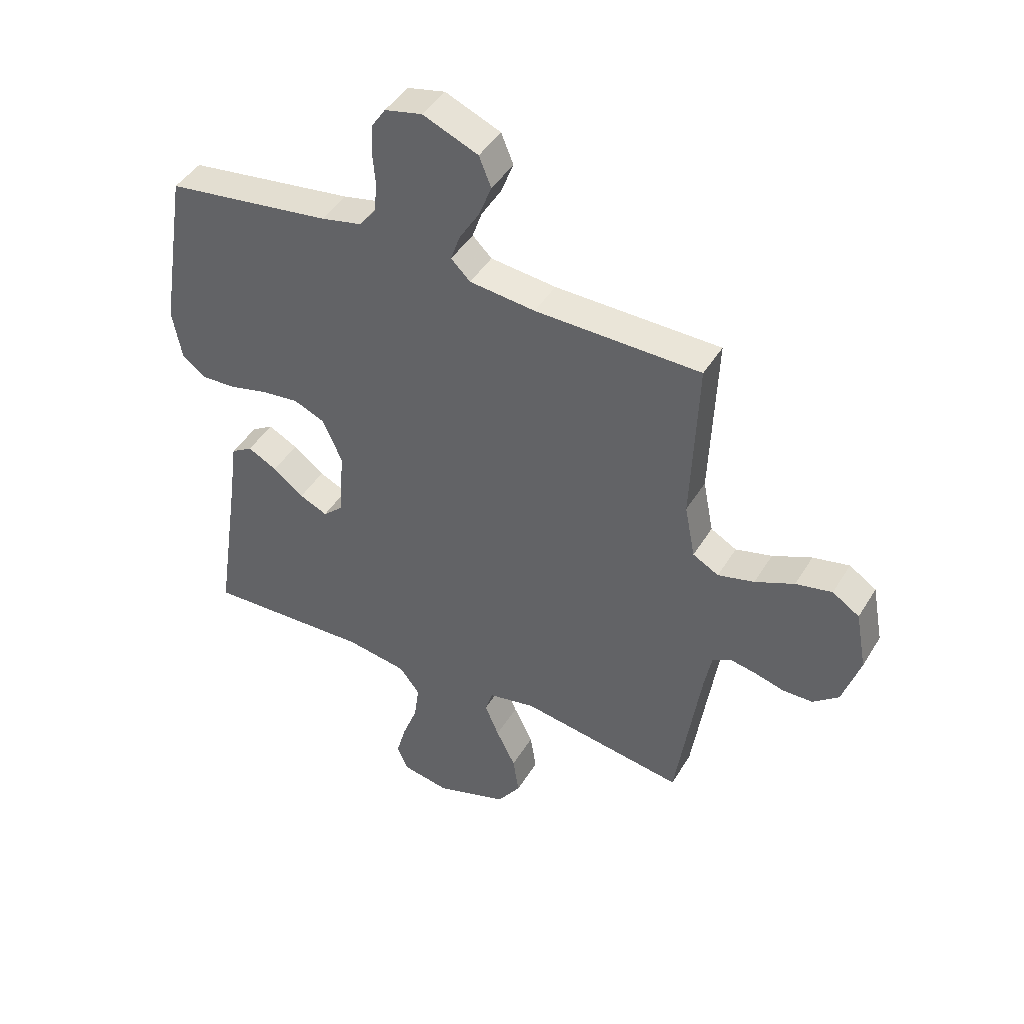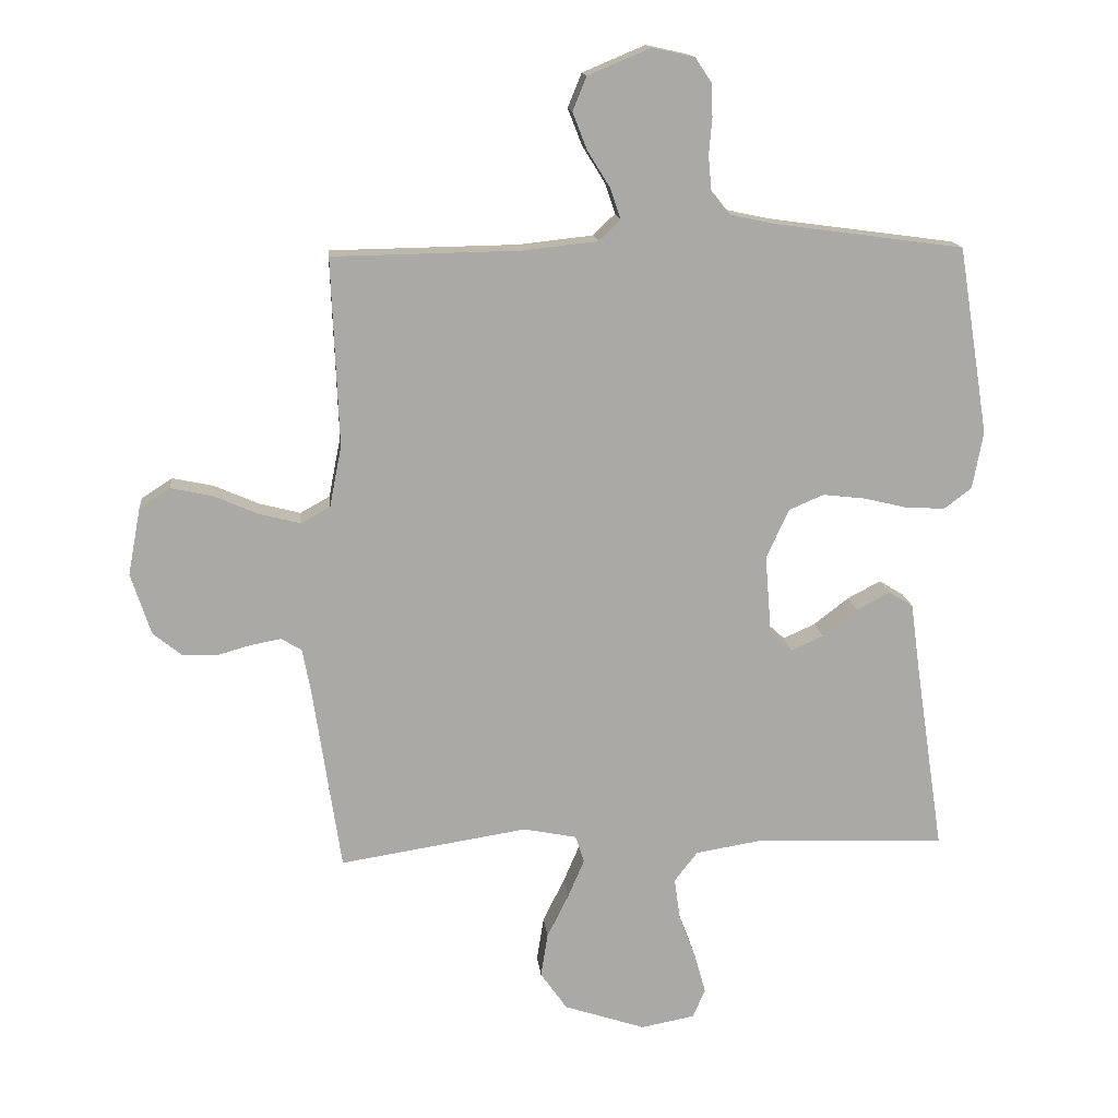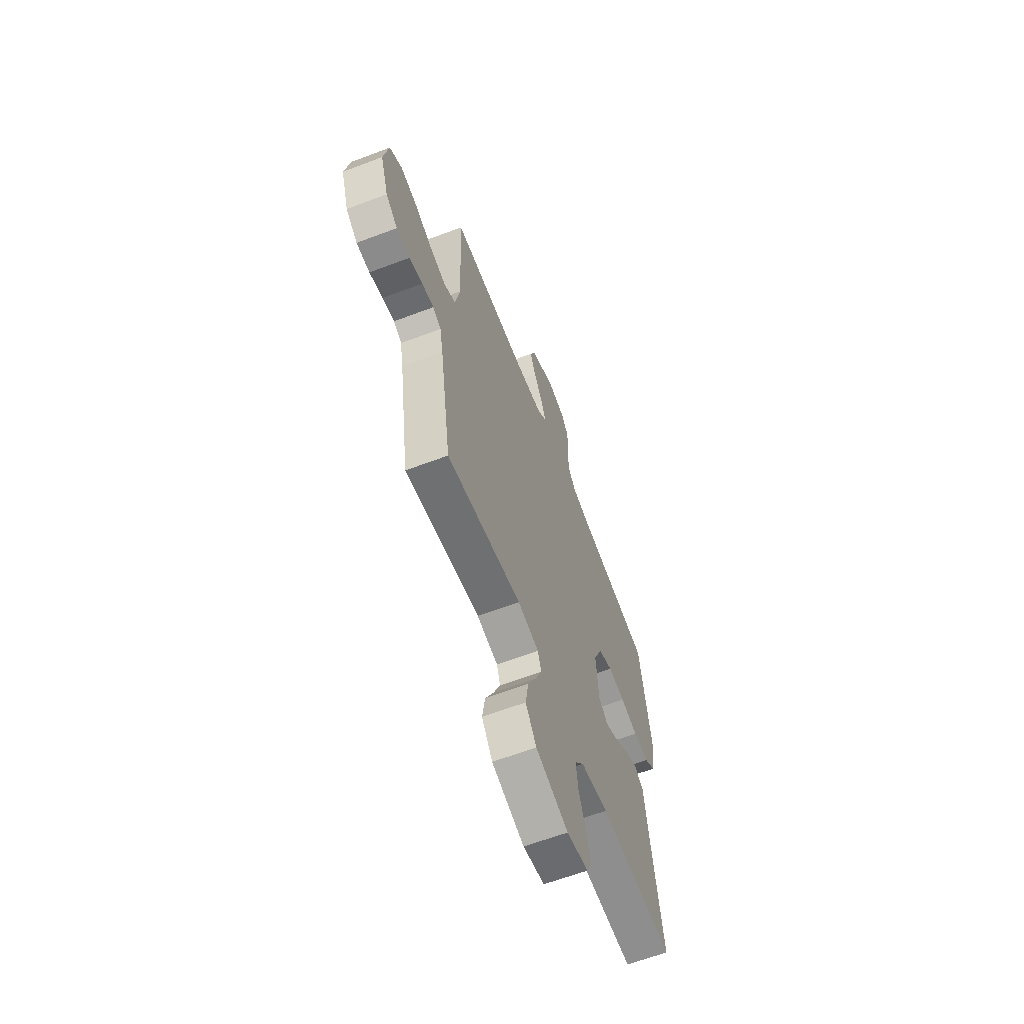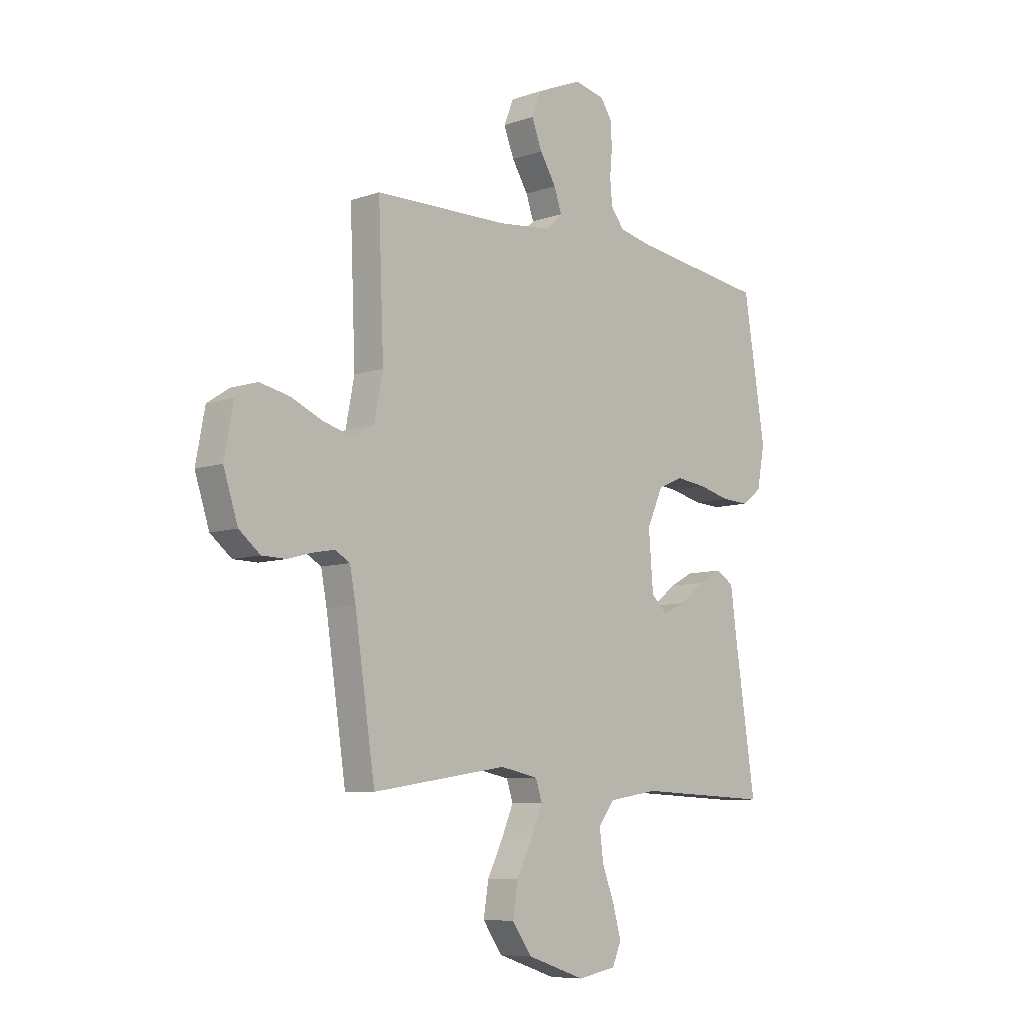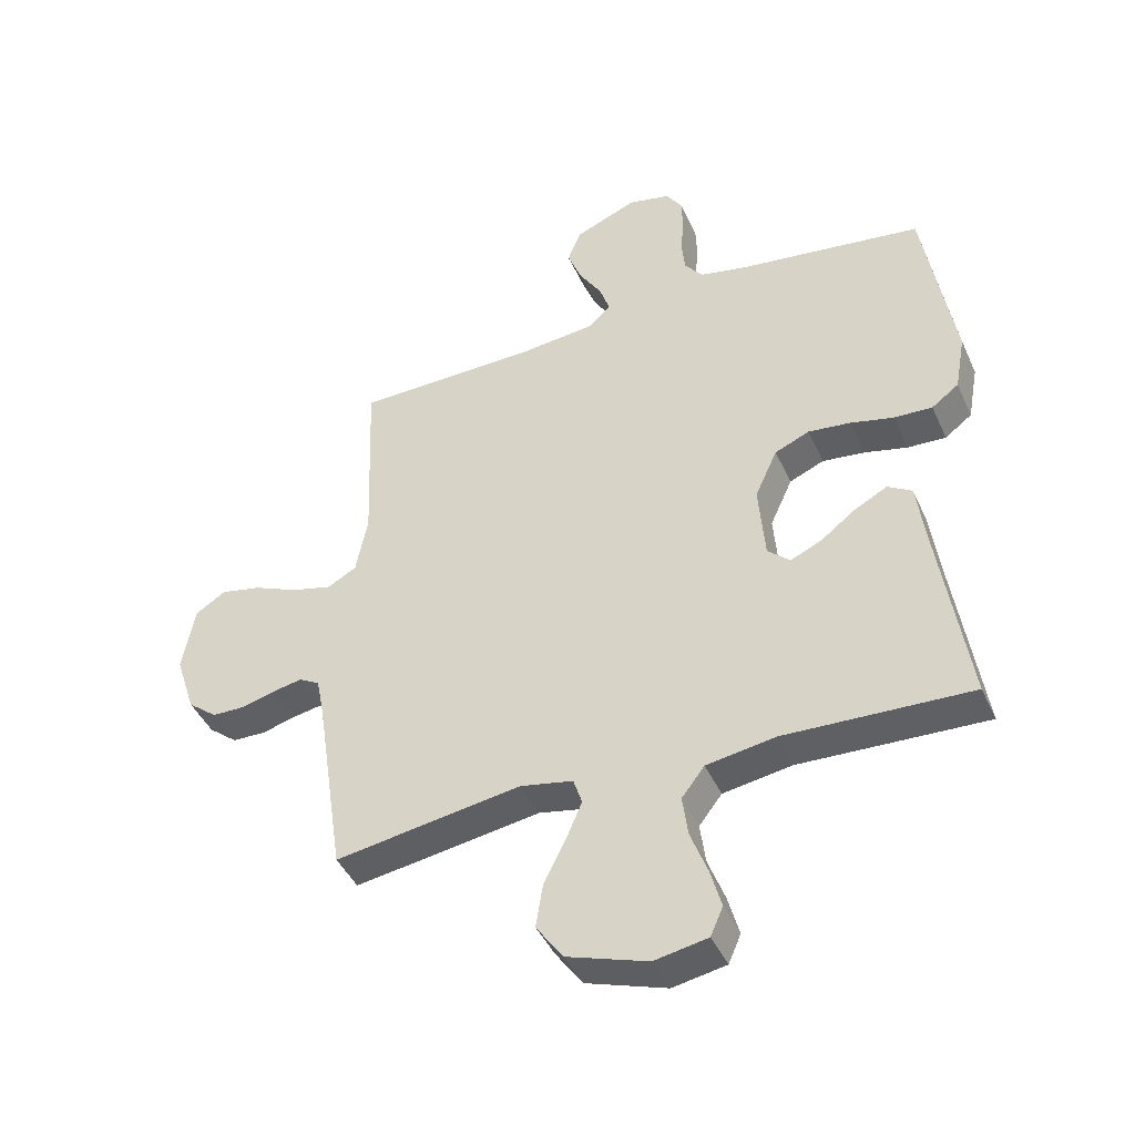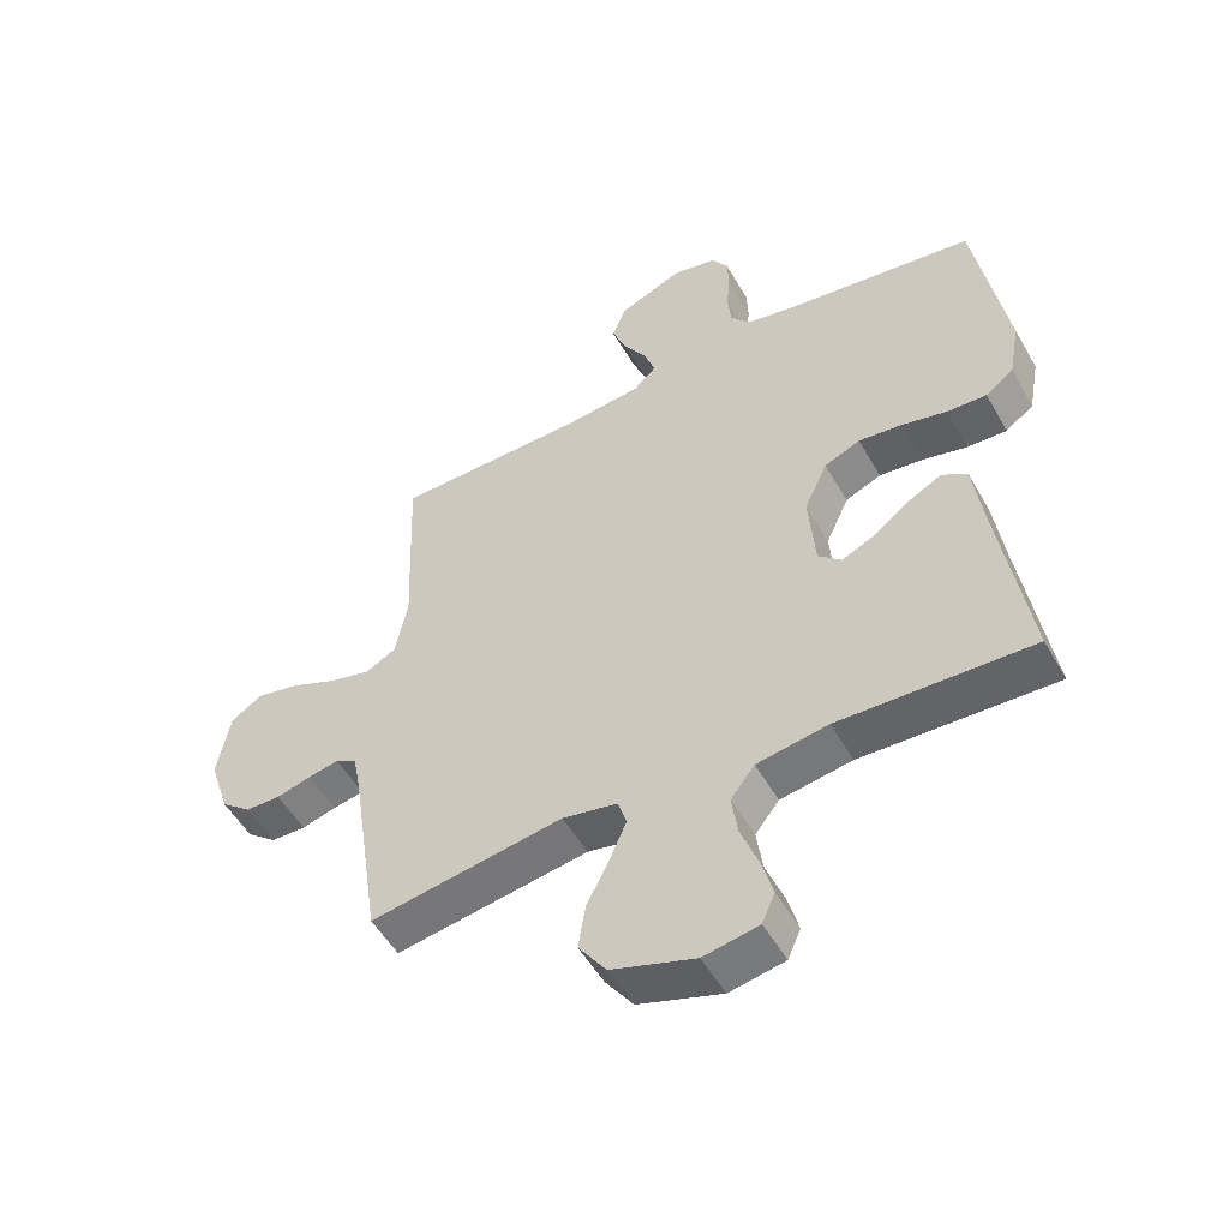
<metadata>
{"format":"obj","ext":"obj","renderer":"f3d","projection":"perspective","resolution":1024,"background":"white","views":[{"elev":44.1,"azim":29.3,"up":"+Z"},{"elev":14.8,"azim":174.1,"up":"+Z"},{"elev":-63.0,"azim":111.0,"up":"+Z"},{"elev":-8.0,"azim":133.5,"up":"+Z"},{"elev":-43.3,"azim":-156.9,"up":"+Z"},{"elev":-52.4,"azim":-150.9,"up":"+Z"}]}
</metadata>
<code>
v 0.5 0.07 -0.5
v 0.2 0.07 -0.453
v 0.115 0.07 -0.47
v 0.101 0.07 -0.513
v 0.127 0.07 -0.574
v 0.162 0.07 -0.644
v 0.173 0.07 -0.714
v 0.13 0.07 -0.775
v 0 0.07 -0.818
v -0.086 0.07 -0.802
v -0.106 0.07 -0.756
v -0.088 0.07 -0.691
v -0.061 0.07 -0.62
v -0.052 0.07 -0.554
v -0.089 0.07 -0.506
v -0.2 0.07 -0.488
v -0.5 0.07 -0.5
v -0.455 0.07 -0.2
v -0.44 0.07 -0.088
v -0.401 0.07 -0.064
v -0.348 0.07 -0.092
v -0.292 0.07 -0.135
v -0.241 0.07 -0.158
v -0.205 0.07 -0.125
v -0.195 0.07 0
v -0.231 0.07 0.079
v -0.287 0.07 0.103
v -0.355 0.07 0.095
v -0.425 0.07 0.078
v -0.487 0.07 0.075
v -0.531 0.07 0.108
v -0.548 0.07 0.2
v -0.5 0.07 0.5
v -0.2 0.07 0.541
v -0.126 0.07 0.557
v -0.096 0.07 0.595
v -0.091 0.07 0.649
v -0.096 0.07 0.707
v -0.094 0.07 0.76
v -0.068 0.07 0.799
v 0 0.07 0.814
v 0.1 0.07 0.772
v 0.122 0.07 0.718
v 0.099 0.07 0.659
v 0.063 0.07 0.601
v 0.046 0.07 0.552
v 0.081 0.07 0.518
v 0.2 0.07 0.505
v 0.5 0.07 0.5
v 0.488 0.07 0.2
v 0.507 0.07 0.103
v 0.554 0.07 0.077
v 0.62 0.07 0.094
v 0.691 0.07 0.125
v 0.757 0.07 0.139
v 0.806 0.07 0.107
v 0.826 0.07 0
v 0.794 0.07 -0.098
v 0.747 0.07 -0.136
v 0.693 0.07 -0.137
v 0.639 0.07 -0.122
v 0.591 0.07 -0.113
v 0.558 0.07 -0.132
v 0.545 0.07 -0.2
v 0.5 0 -0.5
v 0.2 0 -0.453
v 0.115 0 -0.47
v 0.101 0 -0.513
v 0.127 0 -0.574
v 0.162 0 -0.644
v 0.173 0 -0.714
v 0.13 0 -0.775
v 0 0 -0.818
v -0.086 0 -0.802
v -0.106 0 -0.756
v -0.088 0 -0.691
v -0.061 0 -0.62
v -0.052 0 -0.554
v -0.089 0 -0.506
v -0.2 0 -0.488
v -0.5 0 -0.5
v -0.455 0 -0.2
v -0.44 0 -0.088
v -0.401 0 -0.064
v -0.348 0 -0.092
v -0.292 0 -0.135
v -0.241 0 -0.158
v -0.205 0 -0.125
v -0.195 0 0
v -0.231 0 0.079
v -0.287 0 0.103
v -0.355 0 0.095
v -0.425 0 0.078
v -0.487 0 0.075
v -0.531 0 0.108
v -0.548 0 0.2
v -0.5 0 0.5
v -0.2 0 0.541
v -0.126 0 0.557
v -0.096 0 0.595
v -0.091 0 0.649
v -0.096 0 0.707
v -0.094 0 0.76
v -0.068 0 0.799
v 0 0 0.814
v 0.1 0 0.772
v 0.122 0 0.718
v 0.099 0 0.659
v 0.063 0 0.601
v 0.046 0 0.552
v 0.081 0 0.518
v 0.2 0 0.505
v 0.5 0 0.5
v 0.488 0 0.2
v 0.507 0 0.103
v 0.554 0 0.077
v 0.62 0 0.094
v 0.691 0 0.125
v 0.757 0 0.139
v 0.806 0 0.107
v 0.826 0 0
v 0.794 0 -0.098
v 0.747 0 -0.136
v 0.693 0 -0.137
v 0.639 0 -0.122
v 0.591 0 -0.113
v 0.558 0 -0.132
v 0.545 0 -0.2
f 59 60 61
f 58 59 61
f 57 58 61
f 56 57 61
f 55 56 61
f 54 55 61
f 53 54 61
f 52 53 61 62
f 51 52 62 63
f 48 49 50
f 47 48 50 51
f 51 63 64
f 47 51 64
f 46 47 64
f 43 44 45
f 42 43 45
f 41 42 45
f 40 41 45
f 39 40 45
f 38 39 45
f 37 38 45
f 36 37 45 46
f 32 33 34
f 31 32 34
f 30 31 34
f 29 30 34
f 28 29 34
f 27 28 34 35
f 36 46 64
f 35 36 64
f 27 35 64
f 26 27 64
f 20 21 22
f 19 20 22
f 18 19 22
f 18 22 23
f 17 18 23
f 16 17 23
f 15 16 23 24
f 11 12 13
f 10 11 13
f 9 10 13
f 8 9 13
f 7 8 13
f 6 7 13
f 5 6 13
f 4 5 13 14
f 15 24 25
f 14 15 25
f 4 14 25
f 3 4 25
f 25 26 64
f 3 25 64
f 2 3 64
f 1 2 64
f 125 124 123
f 125 123 122
f 125 122 121
f 125 121 120
f 125 120 119
f 125 119 118
f 125 118 117
f 126 125 117 116
f 127 126 116 115
f 114 113 112
f 115 114 112 111
f 128 127 115
f 128 115 111
f 128 111 110
f 109 108 107
f 109 107 106
f 109 106 105
f 109 105 104
f 109 104 103
f 109 103 102
f 109 102 101
f 110 109 101 100
f 98 97 96
f 98 96 95
f 98 95 94
f 98 94 93
f 98 93 92
f 99 98 92 91
f 128 110 100
f 128 100 99
f 128 99 91
f 128 91 90
f 86 85 84
f 86 84 83
f 86 83 82
f 87 86 82
f 87 82 81
f 87 81 80
f 88 87 80 79
f 77 76 75
f 77 75 74
f 77 74 73
f 77 73 72
f 77 72 71
f 77 71 70
f 77 70 69
f 78 77 69 68
f 89 88 79
f 89 79 78
f 89 78 68
f 89 68 67
f 128 90 89
f 128 89 67
f 128 67 66
f 128 66 65
f 1 65 66 2
f 2 66 67 3
f 3 67 68 4
f 4 68 69 5
f 5 69 70 6
f 6 70 71 7
f 7 71 72 8
f 8 72 73 9
f 9 73 74 10
f 10 74 75 11
f 11 75 76 12
f 12 76 77 13
f 13 77 78 14
f 14 78 79 15
f 15 79 80 16
f 16 80 81 17
f 17 81 82 18
f 18 82 83 19
f 19 83 84 20
f 20 84 85 21
f 21 85 86 22
f 22 86 87 23
f 23 87 88 24
f 24 88 89 25
f 25 89 90 26
f 26 90 91 27
f 27 91 92 28
f 28 92 93 29
f 29 93 94 30
f 30 94 95 31
f 31 95 96 32
f 32 96 97 33
f 33 97 98 34
f 34 98 99 35
f 35 99 100 36
f 36 100 101 37
f 37 101 102 38
f 38 102 103 39
f 39 103 104 40
f 40 104 105 41
f 41 105 106 42
f 42 106 107 43
f 43 107 108 44
f 44 108 109 45
f 45 109 110 46
f 46 110 111 47
f 47 111 112 48
f 48 112 113 49
f 49 113 114 50
f 50 114 115 51
f 51 115 116 52
f 52 116 117 53
f 53 117 118 54
f 54 118 119 55
f 55 119 120 56
f 56 120 121 57
f 57 121 122 58
f 58 122 123 59
f 59 123 124 60
f 60 124 125 61
f 61 125 126 62
f 62 126 127 63
f 63 127 128 64
f 64 128 65 1

</code>
